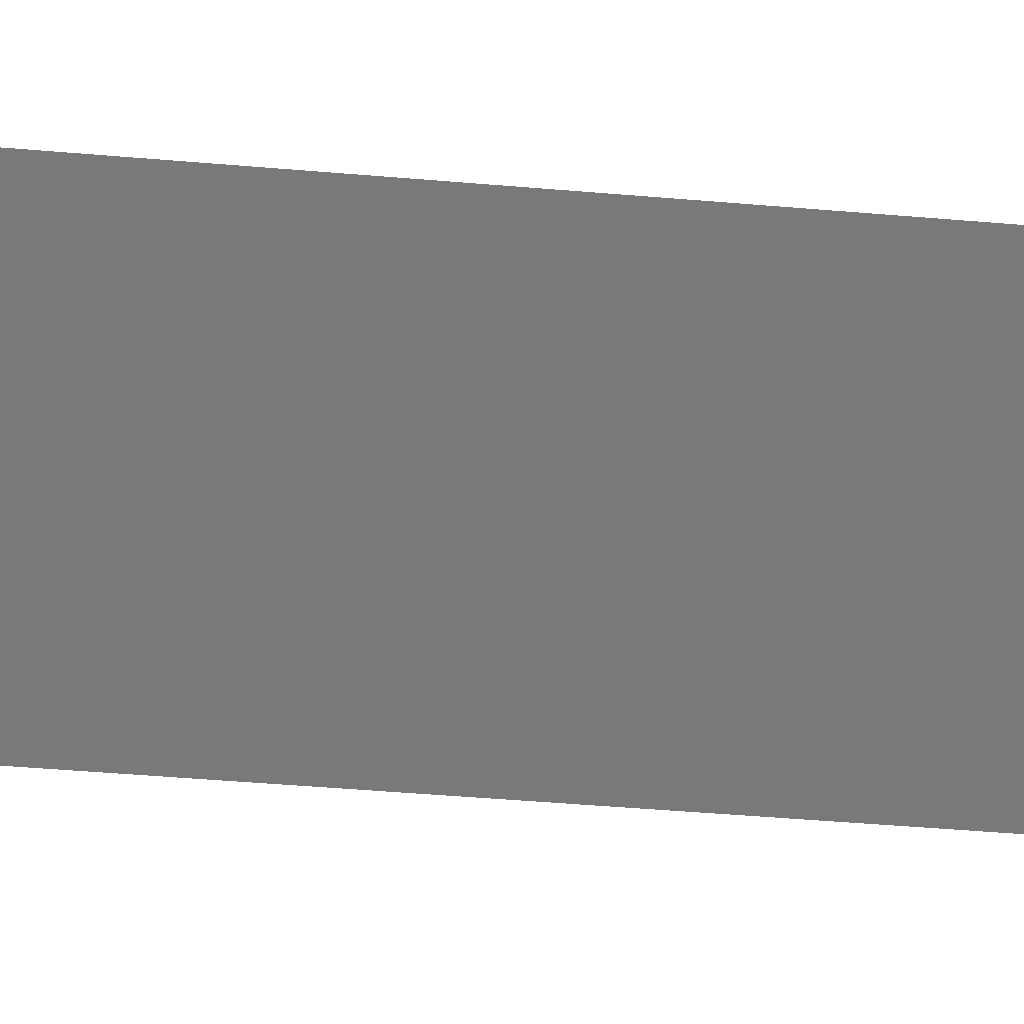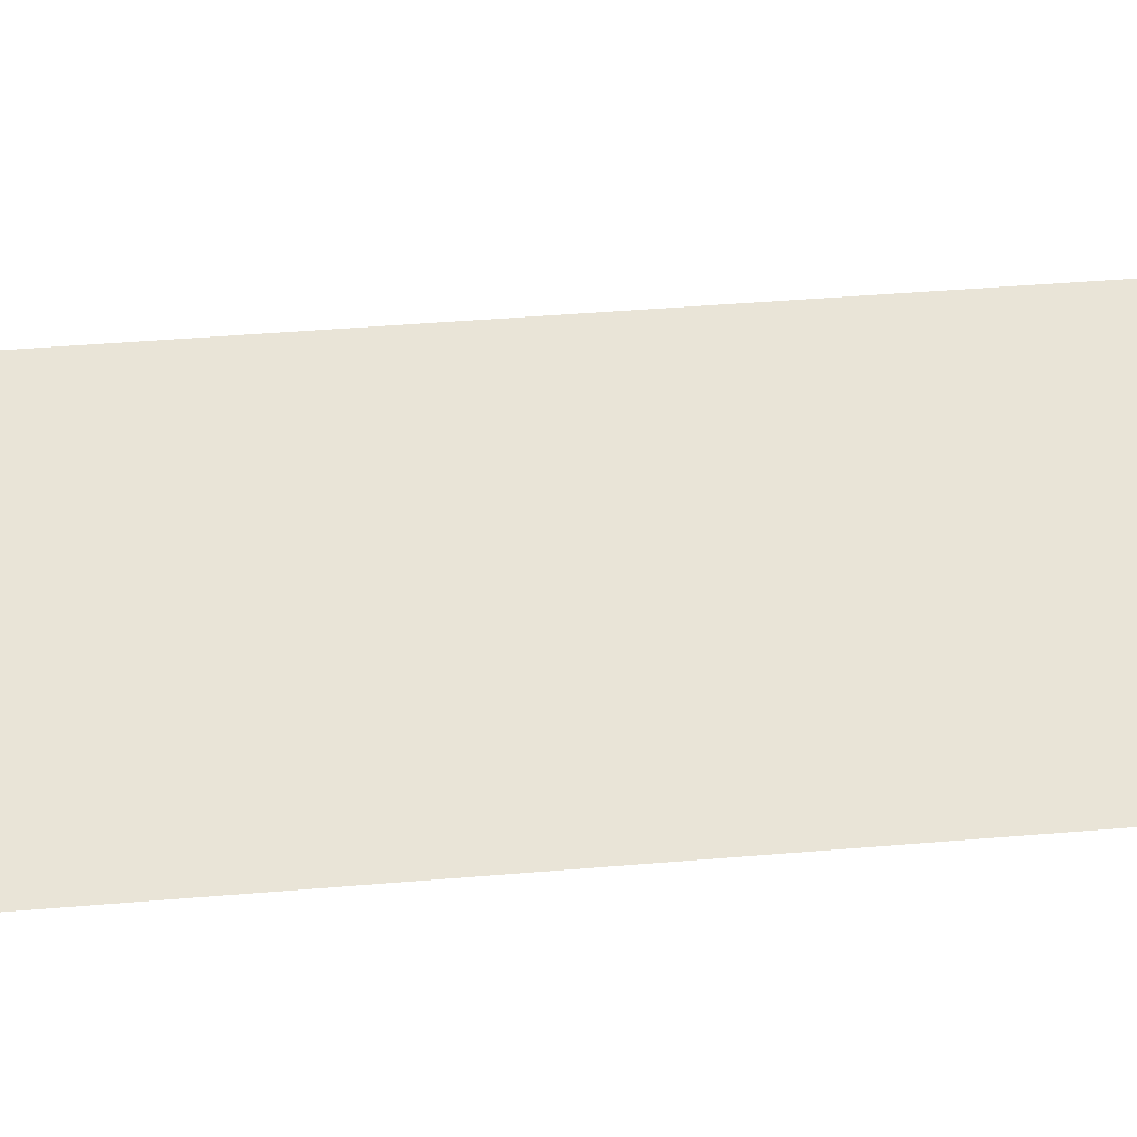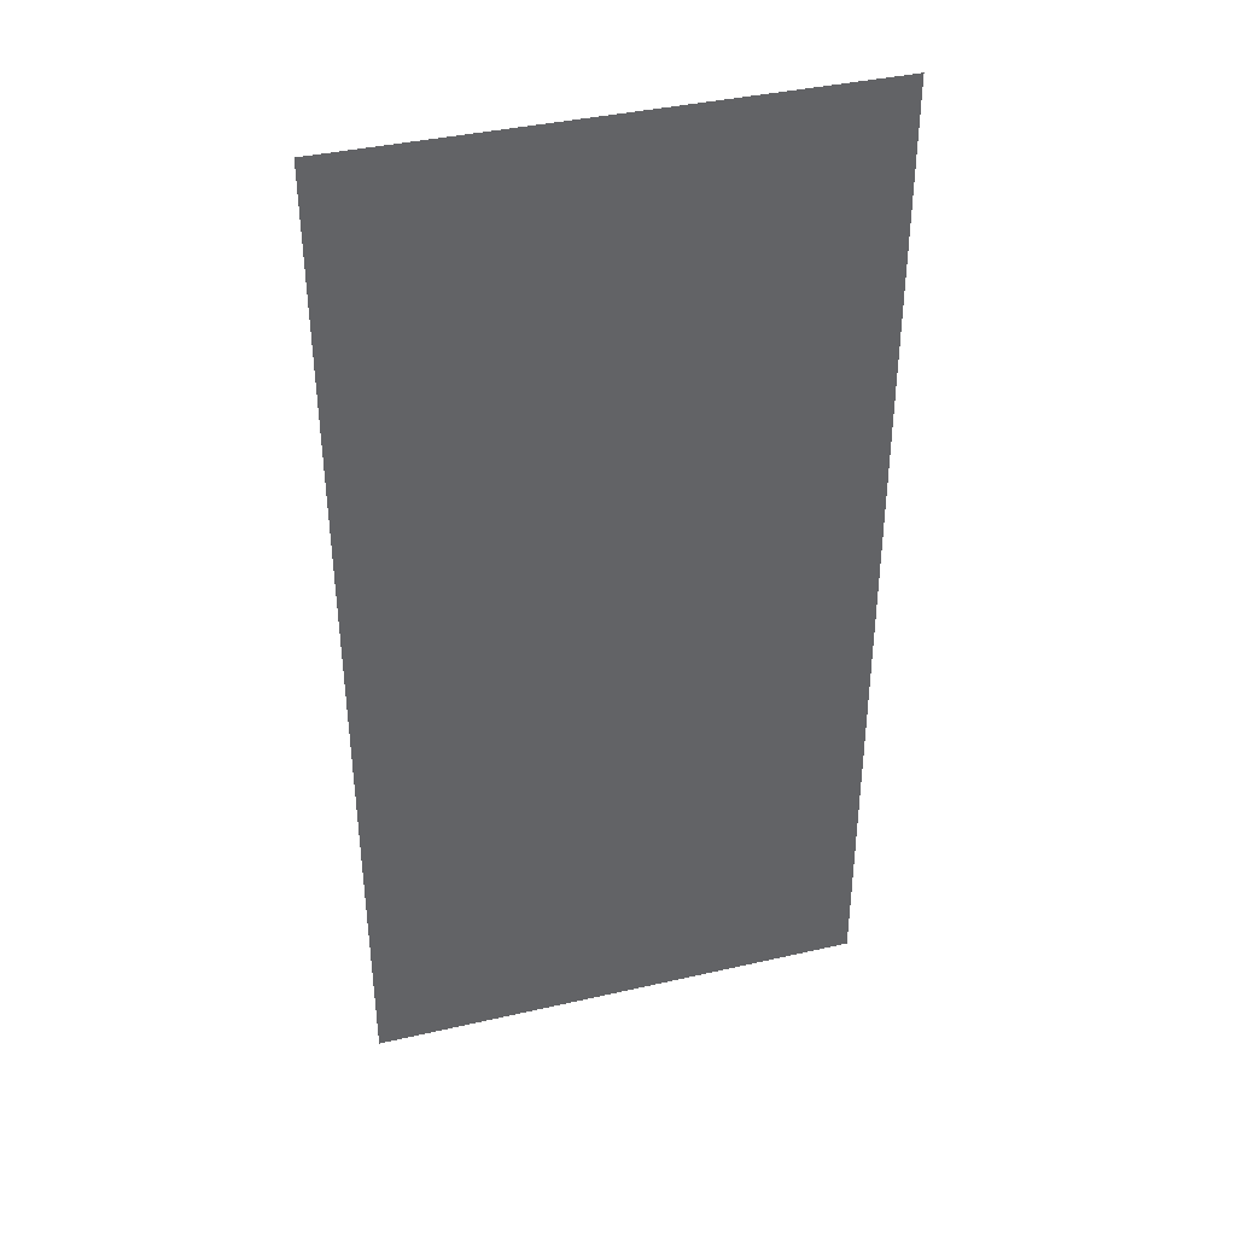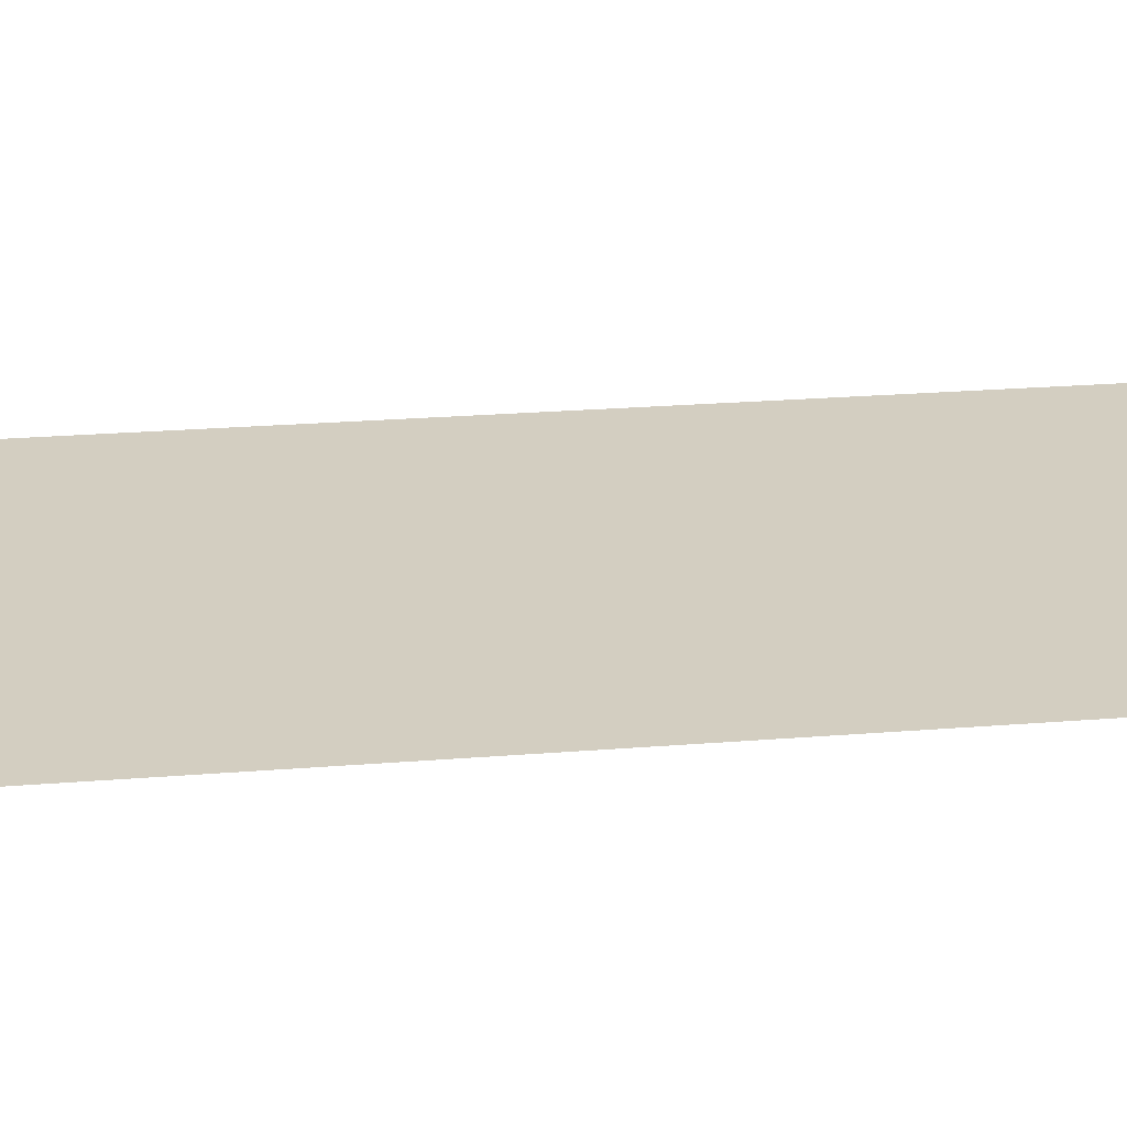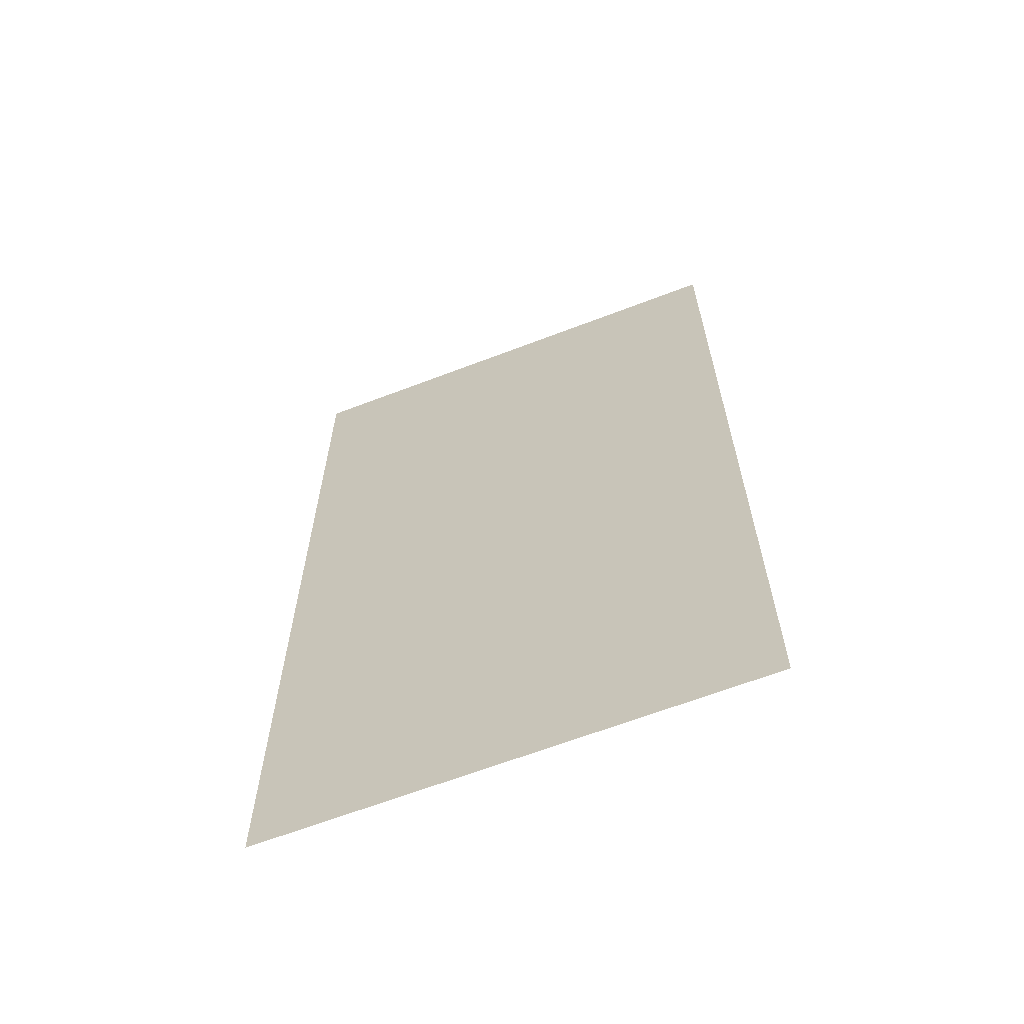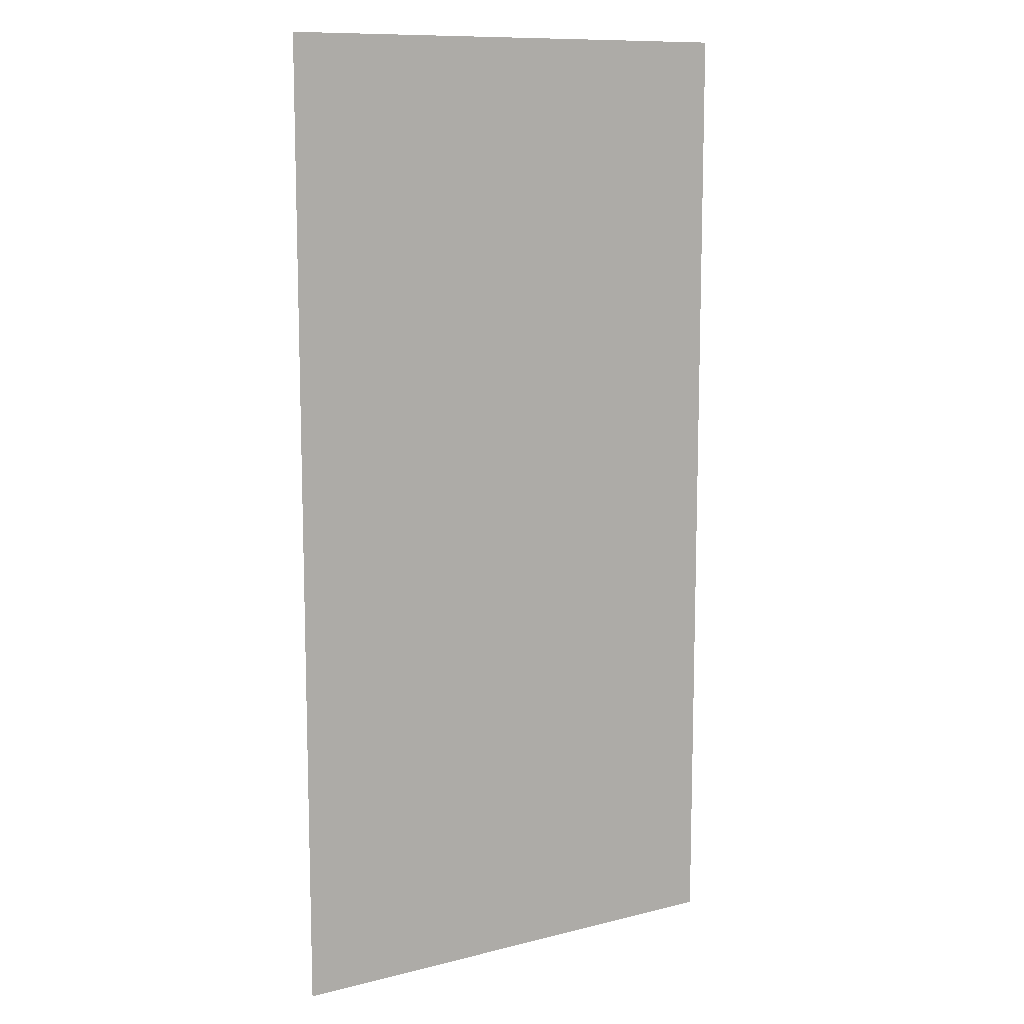
<metadata>
{"format":"obj","ext":"obj","renderer":"f3d","projection":"perspective","resolution":1024,"background":"white","views":[{"elev":-57.9,"azim":85.2,"up":"+Y"},{"elev":43.4,"azim":-95.7,"up":"+Y"},{"elev":39.6,"azim":-15.8,"up":"+Z"},{"elev":25.0,"azim":-97.4,"up":"+Y"},{"elev":-64.9,"azim":-158.9,"up":"+Z"},{"elev":11.0,"azim":148.2,"up":"+Z"}]}
</metadata>
<code>
o Fläche
v -5 0 0
v 5 0 0
v -5 0 -20
v 5 0 -20
f 1 2 4 3

</code>
